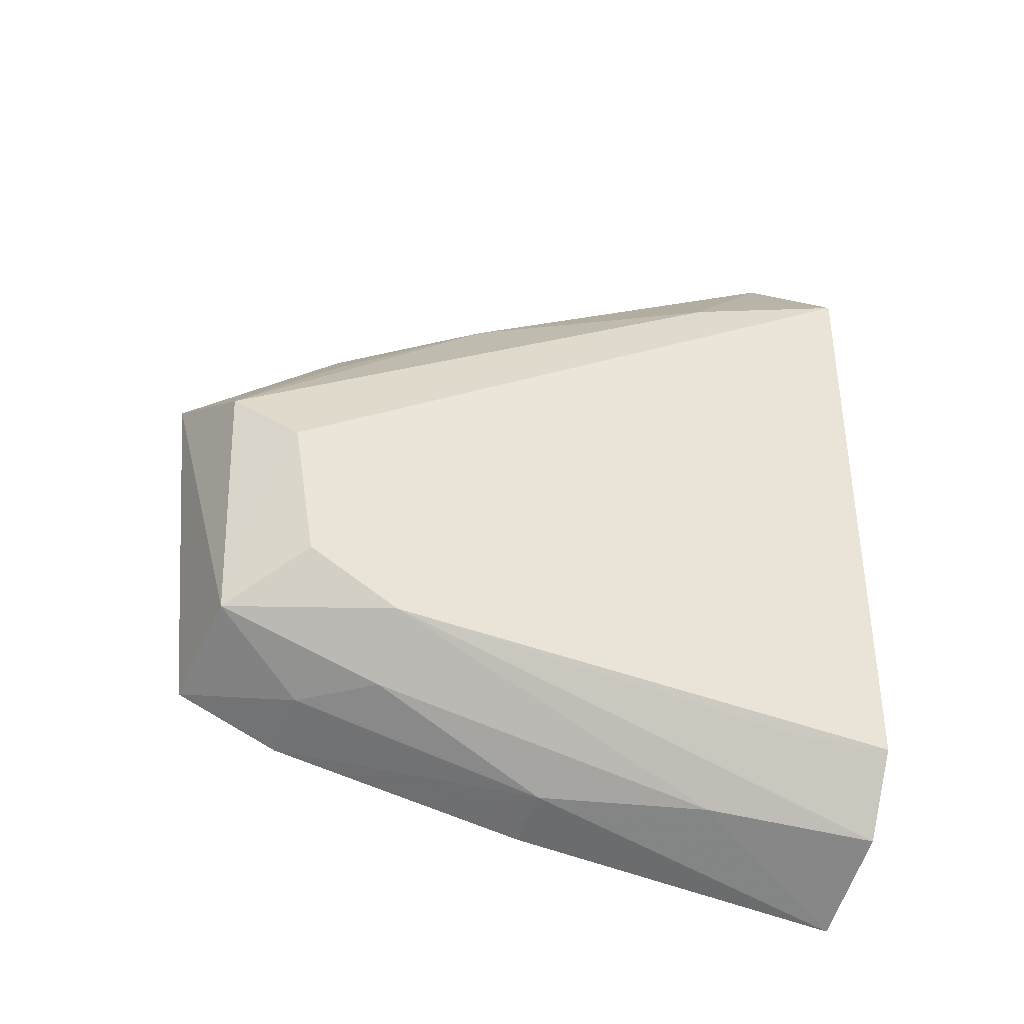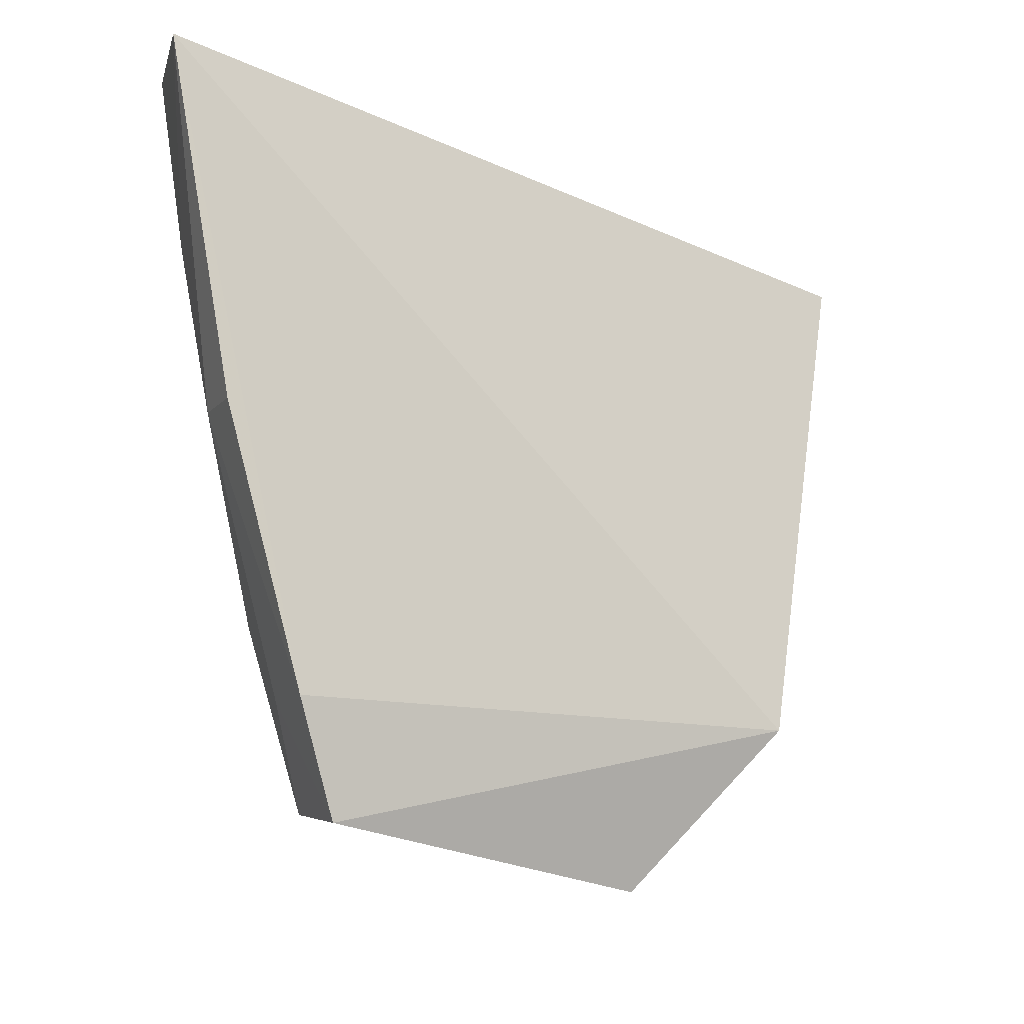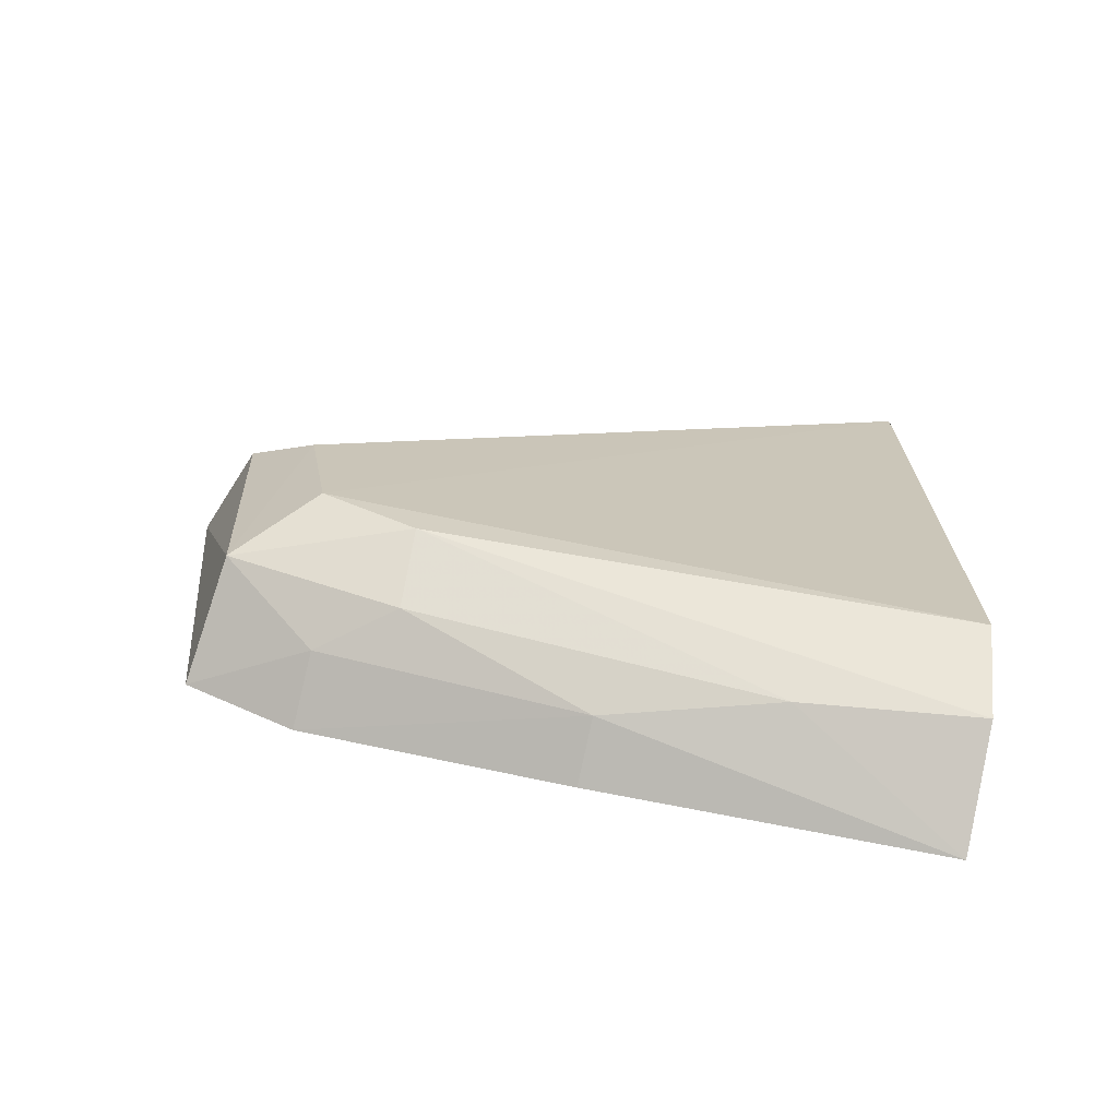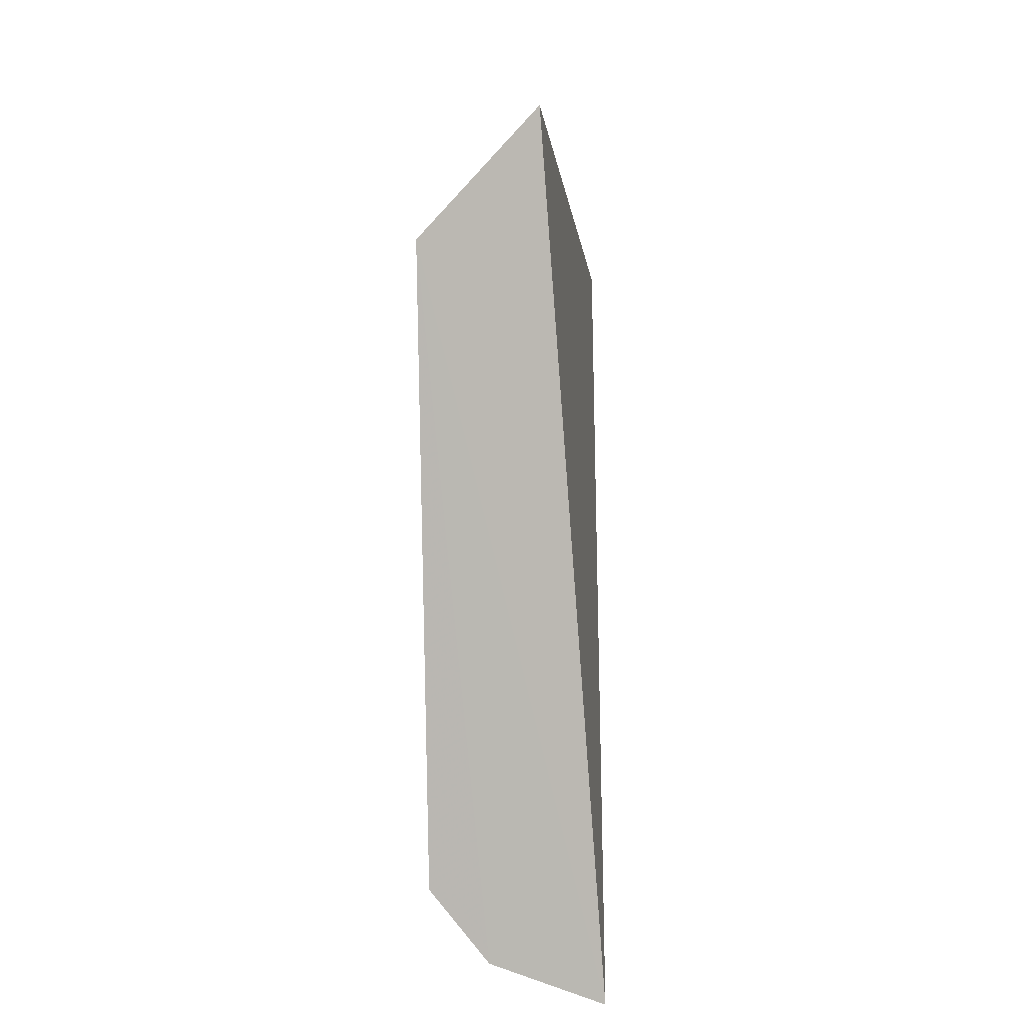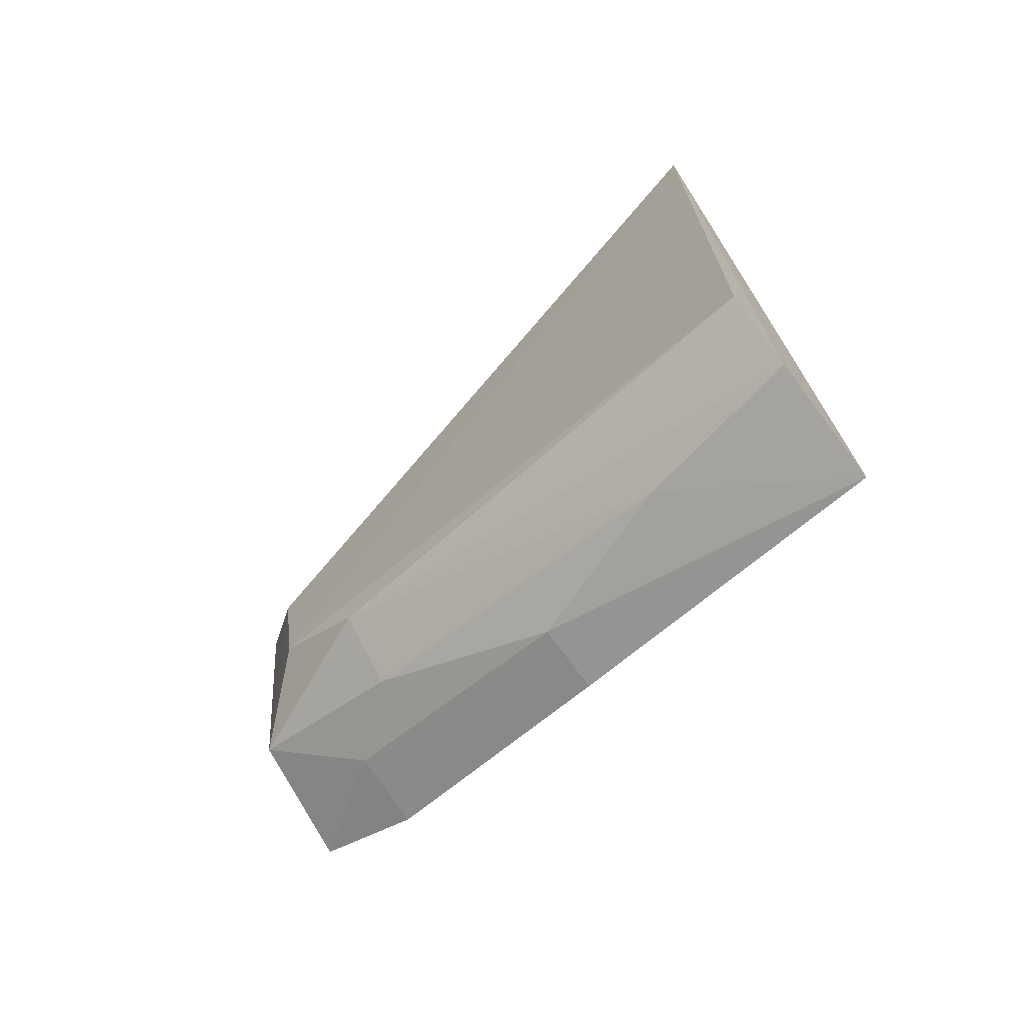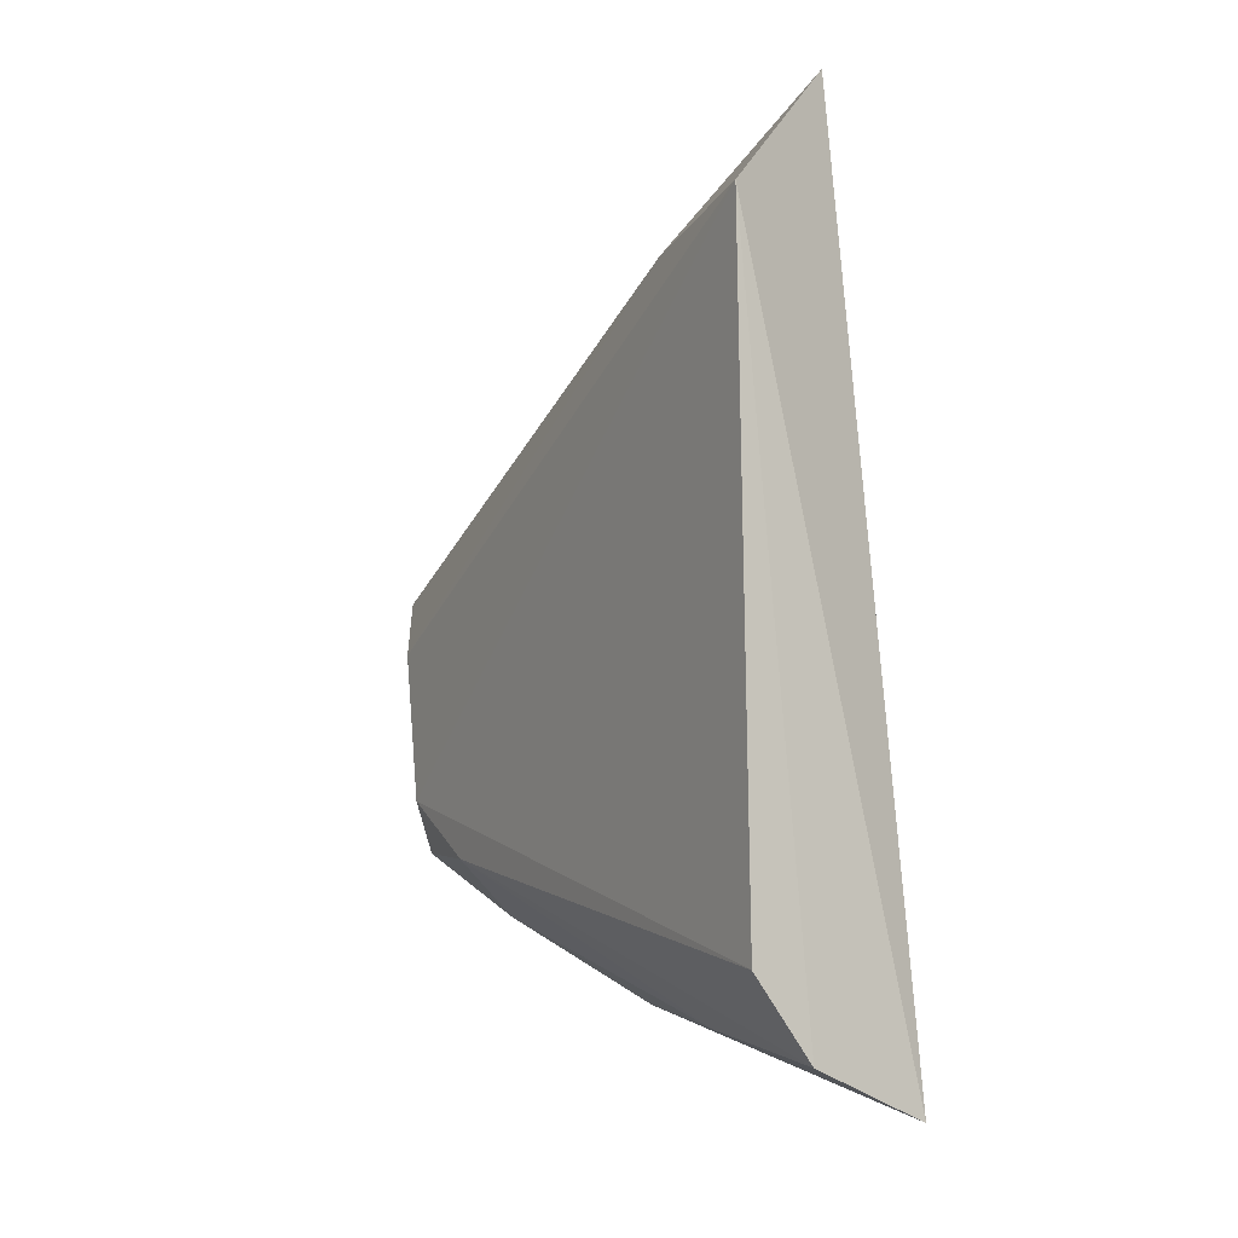
<metadata>
{"format":"obj","ext":"obj","renderer":"f3d","projection":"perspective","resolution":1024,"background":"white","views":[{"elev":-38.0,"azim":74.6,"up":"+Z"},{"elev":-15.4,"azim":-126.2,"up":"+Y"},{"elev":-70.2,"azim":82.2,"up":"+Z"},{"elev":8.7,"azim":176.8,"up":"+Z"},{"elev":-69.3,"azim":133.1,"up":"+Z"},{"elev":-6.0,"azim":149.8,"up":"+Z"}]}
</metadata>
<code>
v 0.01665 -0.4661 -0.004135
v 0.0415 -0.4427 -0.04983
v 0.03526 -0.458 -0.01476
v 0.02424 -0.3471 0.052
v 0.0134 -0.3402 -0.09571
v 0.04406 -0.3393 0.03096
v 0.0146 -0.4361 0.01802
v 0.01194 -0.46 -0.06466
v 0.0415 -0.4468 -0.02491
v 0.0397 -0.3662 0.02703
v 0.04271 -0.3384 -0.07452
v 0.007057 -0.4381 0.02103
v 0.0321 -0.4561 -0.05849
v 0.02625 -0.4093 0.02253
v 0.03287 -0.3387 -0.08749
v 0.009846 -0.4419 -0.07209
v 0.02708 -0.4391 0.00472
v 0.04105 -0.427 -0.05965
v 0.02226 -0.4406 -0.069
v 0.04124 -0.3537 -0.07359
v 0.03114 -0.4277 -0.06907
v 0.02298 -0.3968 -0.08212
v 0.03007 -0.3679 -0.08409
v 0.01206 -0.3977 -0.0847
f 6 5 4
f 7 1 3
f 9 2 6
f 10 6 4
f 10 9 6
f 10 3 9
f 11 6 2
f 12 7 4
f 12 4 5
f 12 8 1
f 12 1 7
f 13 3 1
f 13 1 8
f 13 9 3
f 13 2 9
f 14 3 10
f 14 10 4
f 14 4 7
f 15 5 6
f 15 6 11
f 16 12 5
f 16 8 12
f 17 14 7
f 17 7 3
f 17 3 14
f 18 11 2
f 18 2 13
f 19 13 8
f 19 8 16
f 20 18 15
f 20 15 11
f 20 11 18
f 21 18 13
f 21 13 19
f 22 19 16
f 22 21 19
f 23 15 18
f 23 18 21
f 23 21 22
f 23 22 5
f 23 5 15
f 24 22 16
f 24 16 5
f 24 5 22

</code>
